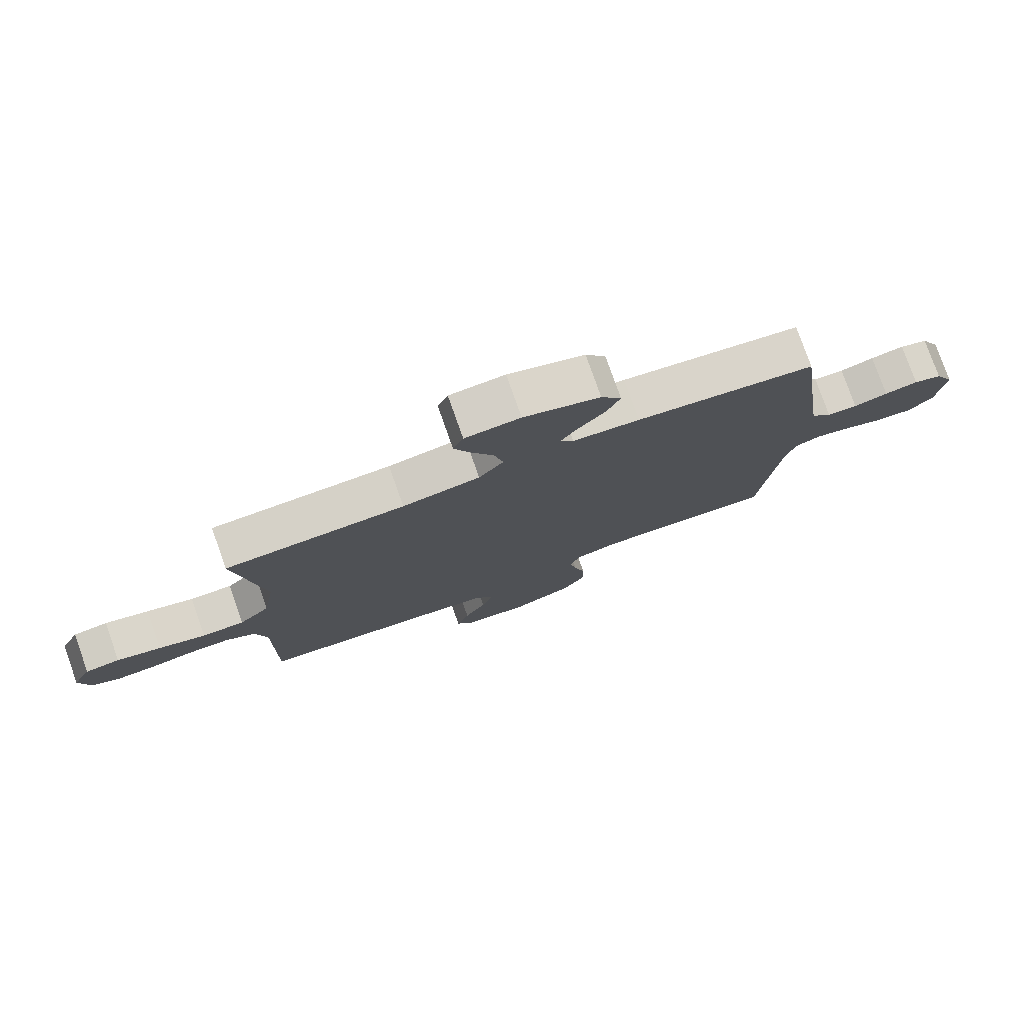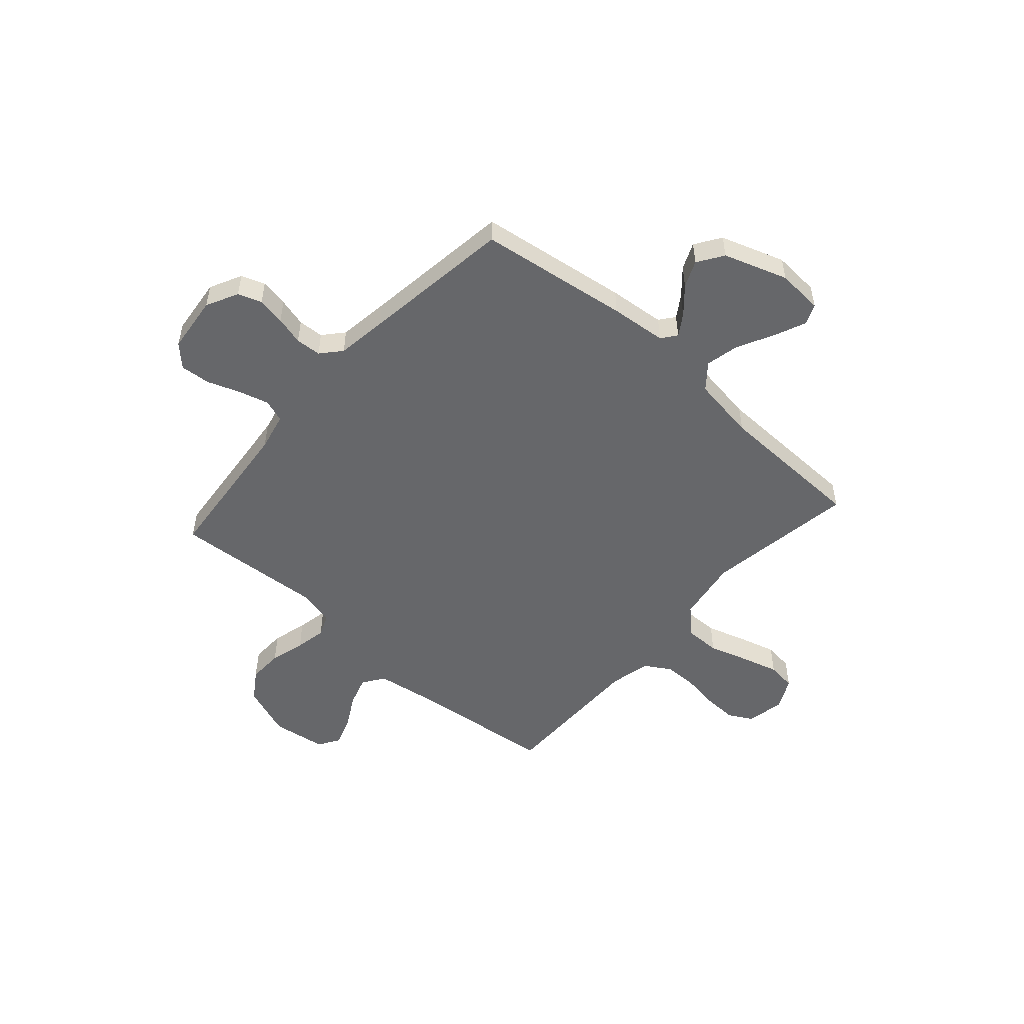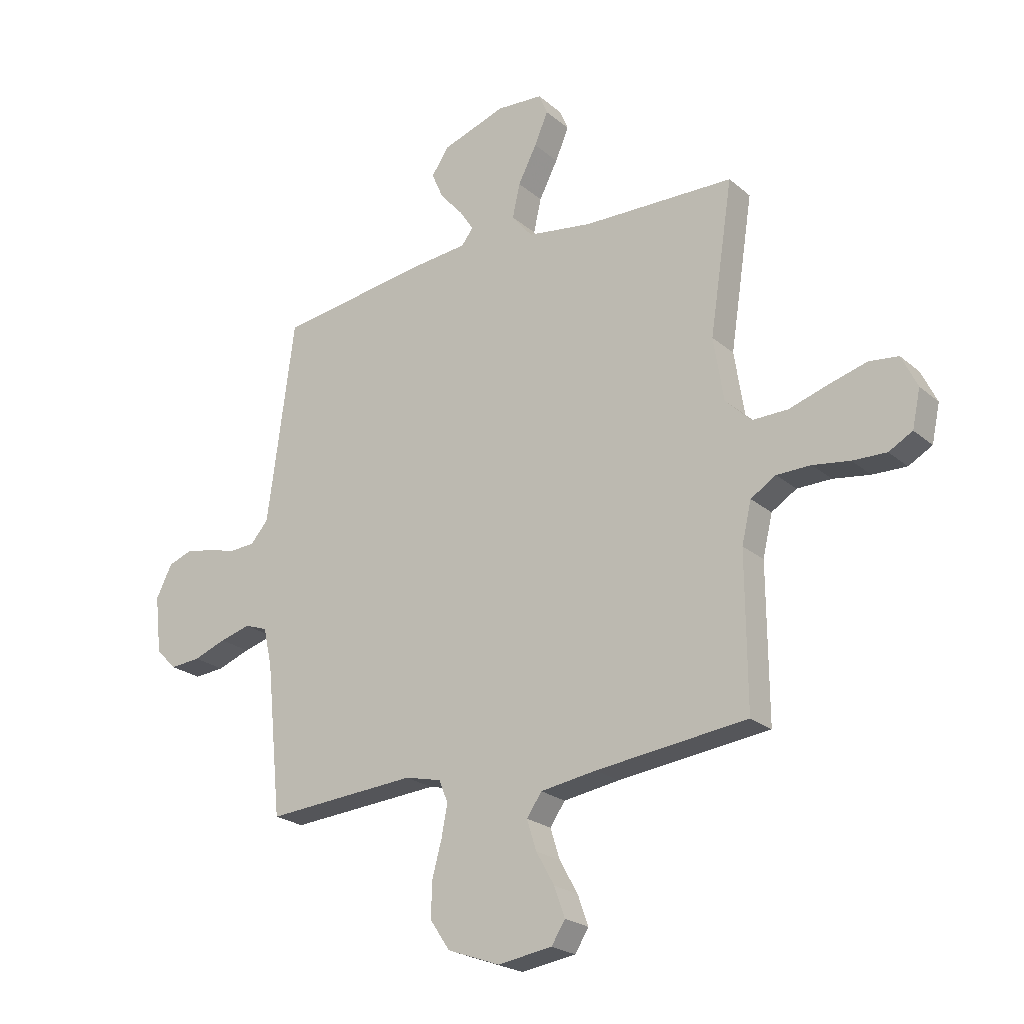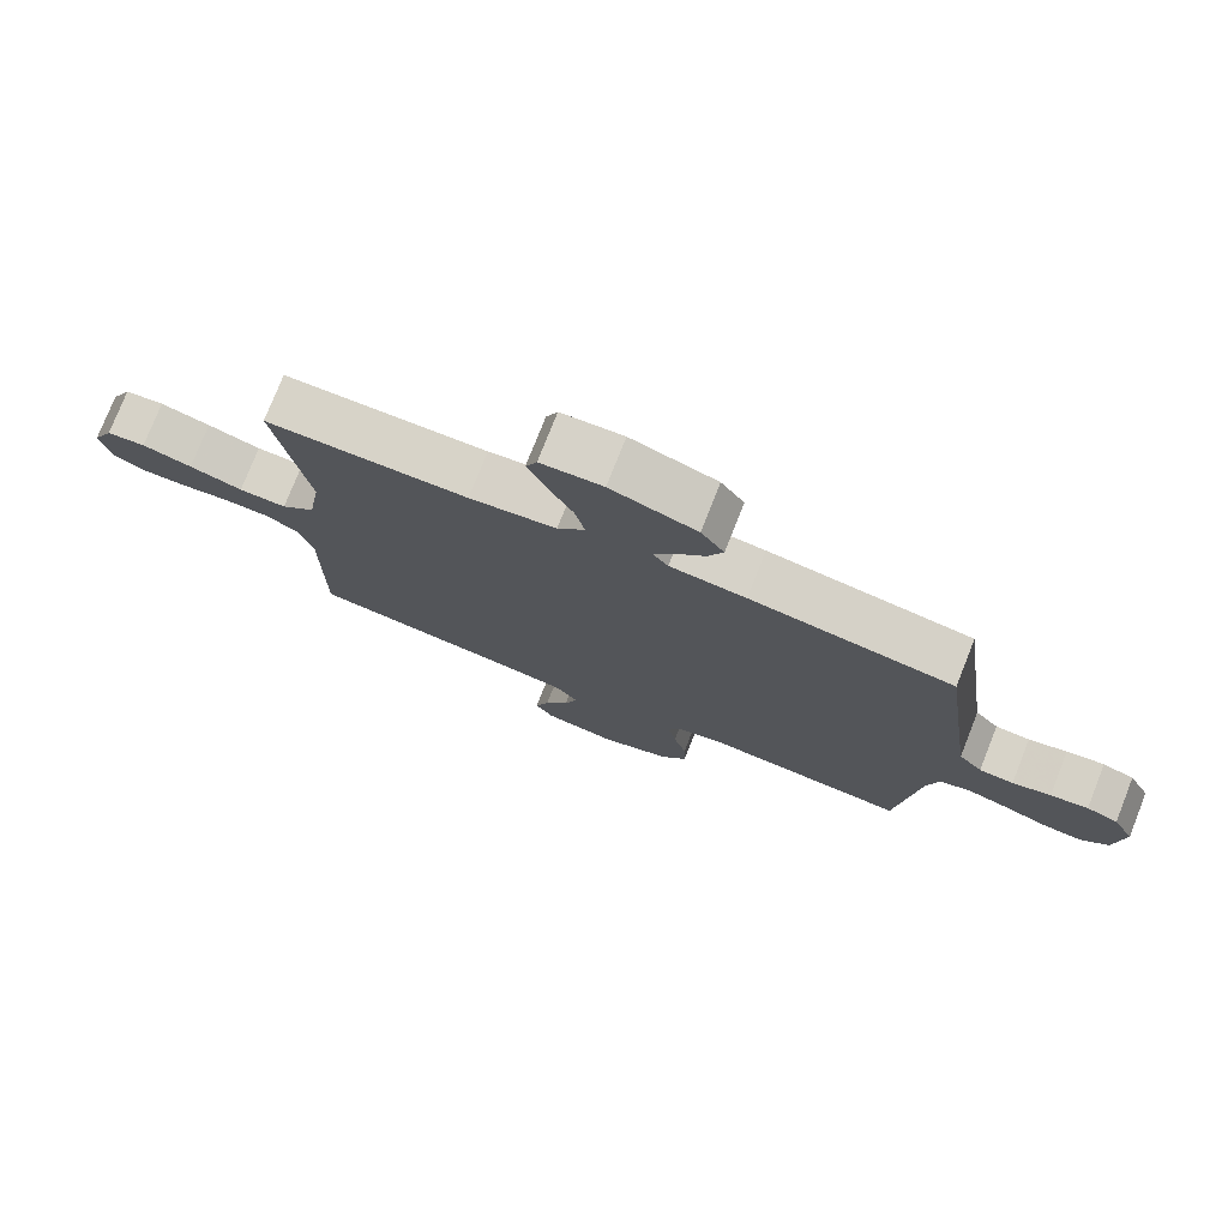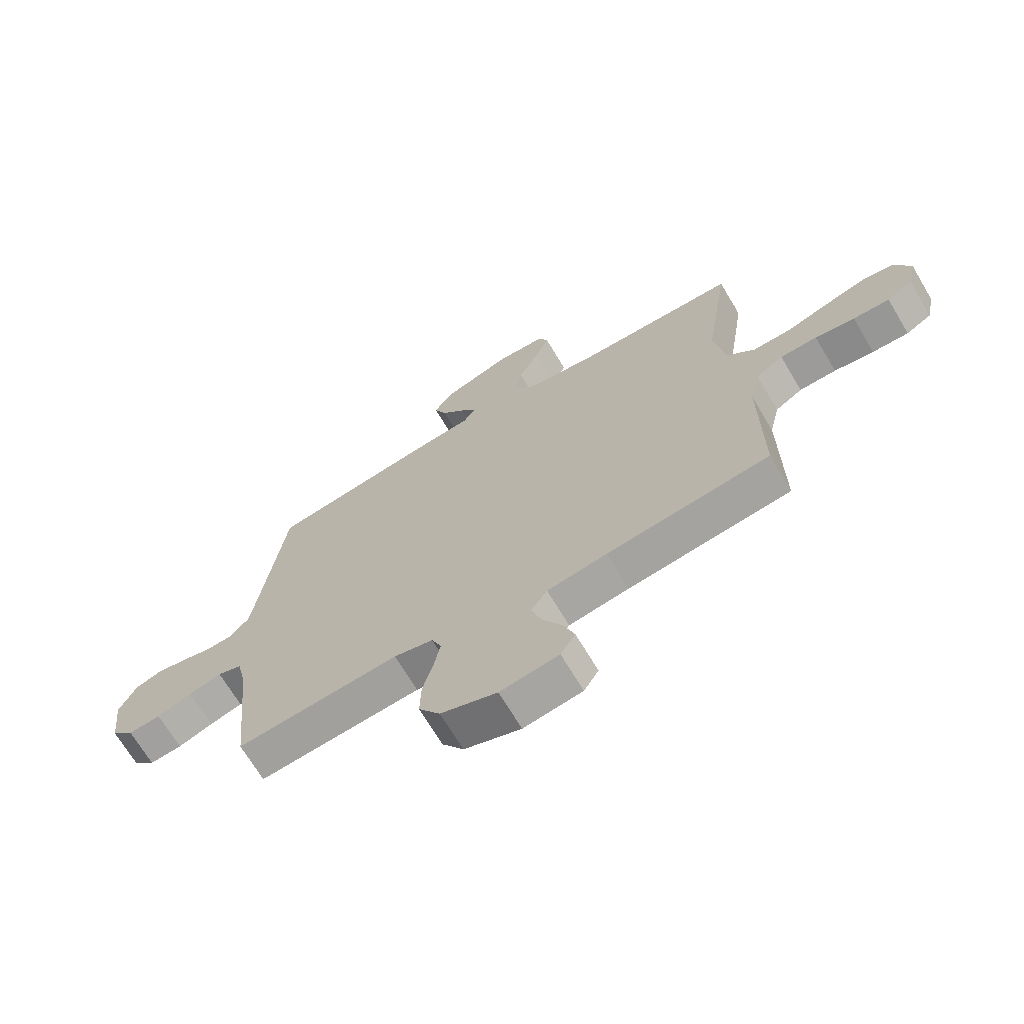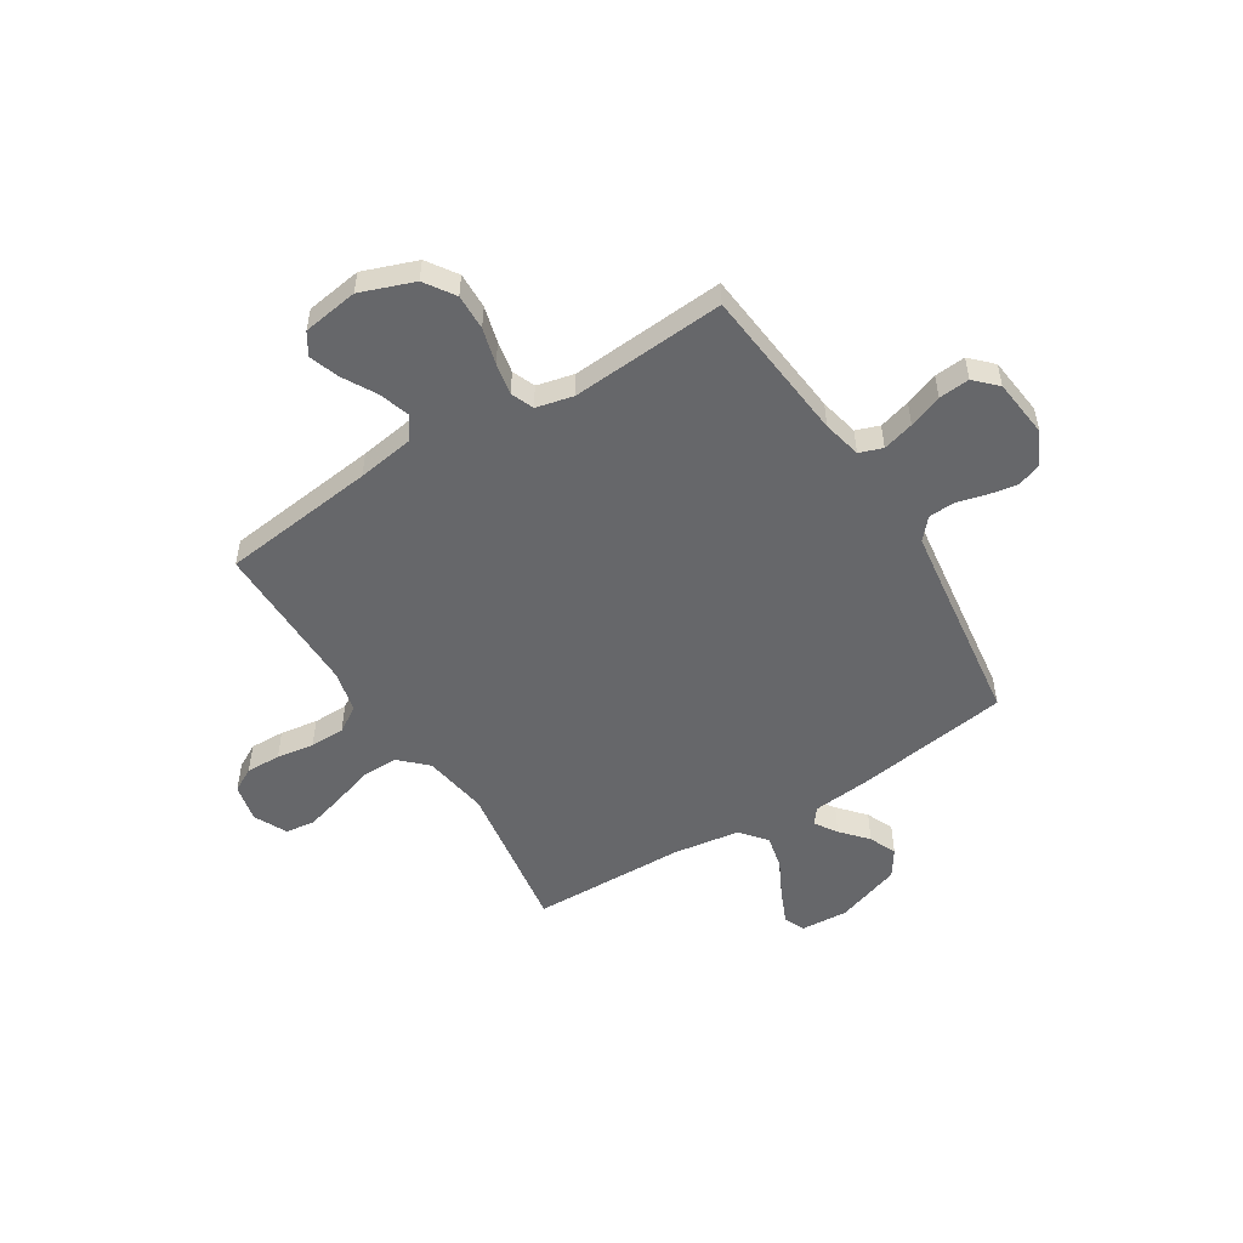
<metadata>
{"format":"obj","ext":"obj","renderer":"f3d","projection":"perspective","resolution":1024,"background":"white","views":[{"elev":78.1,"azim":160.5,"up":"+Z"},{"elev":-52.1,"azim":-41.6,"up":"+Y"},{"elev":-22.7,"azim":35.4,"up":"+Z"},{"elev":76.8,"azim":-158.4,"up":"+Z"},{"elev":-69.1,"azim":30.8,"up":"+Z"},{"elev":-52.2,"azim":-148.0,"up":"+Y"}]}
</metadata>
<code>
v 0.5 0.07 -0.5
v 0.2 0.07 -0.535
v 0.089 0.07 -0.552
v 0.059 0.07 -0.595
v 0.078 0.07 -0.655
v 0.114 0.07 -0.719
v 0.135 0.07 -0.778
v 0.108 0.07 -0.821
v 0 0.07 -0.837
v -0.104 0.07 -0.799
v -0.143 0.07 -0.741
v -0.141 0.07 -0.671
v -0.122 0.07 -0.601
v -0.11 0.07 -0.539
v -0.128 0.07 -0.495
v -0.2 0.07 -0.478
v -0.5 0.07 -0.5
v -0.53 0.07 -0.2
v -0.547 0.07 -0.125
v -0.592 0.07 -0.109
v -0.653 0.07 -0.126
v -0.718 0.07 -0.15
v -0.778 0.07 -0.155
v -0.819 0.07 -0.114
v -0.832 0.07 0
v -0.8 0.07 0.064
v -0.753 0.07 0.081
v -0.697 0.07 0.071
v -0.64 0.07 0.056
v -0.589 0.07 0.059
v -0.554 0.07 0.099
v -0.54 0.07 0.2
v -0.5 0.07 0.5
v -0.2 0.07 0.543
v -0.088 0.07 0.554
v -0.065 0.07 0.584
v -0.093 0.07 0.627
v -0.138 0.07 0.678
v -0.161 0.07 0.731
v -0.127 0.07 0.782
v 0 0.07 0.825
v 0.092 0.07 0.819
v 0.109 0.07 0.778
v 0.082 0.07 0.715
v 0.045 0.07 0.643
v 0.03 0.07 0.576
v 0.071 0.07 0.526
v 0.2 0.07 0.507
v 0.5 0.07 0.5
v 0.454 0.07 0.2
v 0.474 0.07 0.074
v 0.525 0.07 0.024
v 0.596 0.07 0.025
v 0.675 0.07 0.05
v 0.749 0.07 0.071
v 0.807 0.07 0.064
v 0.838 0.07 0
v 0.822 0.07 -0.074
v 0.775 0.07 -0.1
v 0.708 0.07 -0.098
v 0.635 0.07 -0.087
v 0.567 0.07 -0.088
v 0.517 0.07 -0.119
v 0.498 0.07 -0.2
v 0.5 0 -0.5
v 0.2 0 -0.535
v 0.089 0 -0.552
v 0.059 0 -0.595
v 0.078 0 -0.655
v 0.114 0 -0.719
v 0.135 0 -0.778
v 0.108 0 -0.821
v 0 0 -0.837
v -0.104 0 -0.799
v -0.143 0 -0.741
v -0.141 0 -0.671
v -0.122 0 -0.601
v -0.11 0 -0.539
v -0.128 0 -0.495
v -0.2 0 -0.478
v -0.5 0 -0.5
v -0.53 0 -0.2
v -0.547 0 -0.125
v -0.592 0 -0.109
v -0.653 0 -0.126
v -0.718 0 -0.15
v -0.778 0 -0.155
v -0.819 0 -0.114
v -0.832 0 0
v -0.8 0 0.064
v -0.753 0 0.081
v -0.697 0 0.071
v -0.64 0 0.056
v -0.589 0 0.059
v -0.554 0 0.099
v -0.54 0 0.2
v -0.5 0 0.5
v -0.2 0 0.543
v -0.088 0 0.554
v -0.065 0 0.584
v -0.093 0 0.627
v -0.138 0 0.678
v -0.161 0 0.731
v -0.127 0 0.782
v 0 0 0.825
v 0.092 0 0.819
v 0.109 0 0.778
v 0.082 0 0.715
v 0.045 0 0.643
v 0.03 0 0.576
v 0.071 0 0.526
v 0.2 0 0.507
v 0.5 0 0.5
v 0.454 0 0.2
v 0.474 0 0.074
v 0.525 0 0.024
v 0.596 0 0.025
v 0.675 0 0.05
v 0.749 0 0.071
v 0.807 0 0.064
v 0.838 0 0
v 0.822 0 -0.074
v 0.775 0 -0.1
v 0.708 0 -0.098
v 0.635 0 -0.087
v 0.567 0 -0.088
v 0.517 0 -0.119
v 0.498 0 -0.2
f 59 60 61
f 58 59 61
f 57 58 61
f 56 57 61
f 55 56 61
f 54 55 61
f 53 54 61
f 52 53 61 62
f 51 52 62 63
f 48 49 50
f 47 48 50 51
f 43 44 45
f 42 43 45
f 41 42 45
f 40 41 45
f 39 40 45
f 38 39 45
f 37 38 45
f 36 37 45 46
f 35 36 46 47
f 51 63 64
f 47 51 64
f 35 47 64
f 34 35 64
f 33 34 64
f 32 33 64
f 27 28 29
f 26 27 29
f 25 26 29
f 24 25 29
f 23 24 29
f 22 23 29
f 21 22 29
f 20 21 29 30
f 16 17 18
f 15 16 18 19
f 11 12 13
f 10 11 13
f 9 10 13
f 8 9 13
f 7 8 13
f 6 7 13
f 5 6 13
f 4 5 13 14
f 3 4 14 15
f 64 1 2
f 32 64 2
f 31 32 2
f 19 20 30 31
f 15 19 31
f 3 15 31
f 2 3 31
f 125 124 123
f 125 123 122
f 125 122 121
f 125 121 120
f 125 120 119
f 125 119 118
f 125 118 117
f 126 125 117 116
f 127 126 116 115
f 114 113 112
f 115 114 112 111
f 109 108 107
f 109 107 106
f 109 106 105
f 109 105 104
f 109 104 103
f 109 103 102
f 109 102 101
f 110 109 101 100
f 111 110 100 99
f 128 127 115
f 128 115 111
f 128 111 99
f 128 99 98
f 128 98 97
f 128 97 96
f 93 92 91
f 93 91 90
f 93 90 89
f 93 89 88
f 93 88 87
f 93 87 86
f 93 86 85
f 94 93 85 84
f 82 81 80
f 83 82 80 79
f 77 76 75
f 77 75 74
f 77 74 73
f 77 73 72
f 77 72 71
f 77 71 70
f 77 70 69
f 78 77 69 68
f 79 78 68 67
f 66 65 128
f 66 128 96
f 66 96 95
f 95 94 84 83
f 95 83 79
f 95 79 67
f 95 67 66
f 1 65 66 2
f 2 66 67 3
f 3 67 68 4
f 4 68 69 5
f 5 69 70 6
f 6 70 71 7
f 7 71 72 8
f 8 72 73 9
f 9 73 74 10
f 10 74 75 11
f 11 75 76 12
f 12 76 77 13
f 13 77 78 14
f 14 78 79 15
f 15 79 80 16
f 16 80 81 17
f 17 81 82 18
f 18 82 83 19
f 19 83 84 20
f 20 84 85 21
f 21 85 86 22
f 22 86 87 23
f 23 87 88 24
f 24 88 89 25
f 25 89 90 26
f 26 90 91 27
f 27 91 92 28
f 28 92 93 29
f 29 93 94 30
f 30 94 95 31
f 31 95 96 32
f 32 96 97 33
f 33 97 98 34
f 34 98 99 35
f 35 99 100 36
f 36 100 101 37
f 37 101 102 38
f 38 102 103 39
f 39 103 104 40
f 40 104 105 41
f 41 105 106 42
f 42 106 107 43
f 43 107 108 44
f 44 108 109 45
f 45 109 110 46
f 46 110 111 47
f 47 111 112 48
f 48 112 113 49
f 49 113 114 50
f 50 114 115 51
f 51 115 116 52
f 52 116 117 53
f 53 117 118 54
f 54 118 119 55
f 55 119 120 56
f 56 120 121 57
f 57 121 122 58
f 58 122 123 59
f 59 123 124 60
f 60 124 125 61
f 61 125 126 62
f 62 126 127 63
f 63 127 128 64
f 64 128 65 1

</code>
